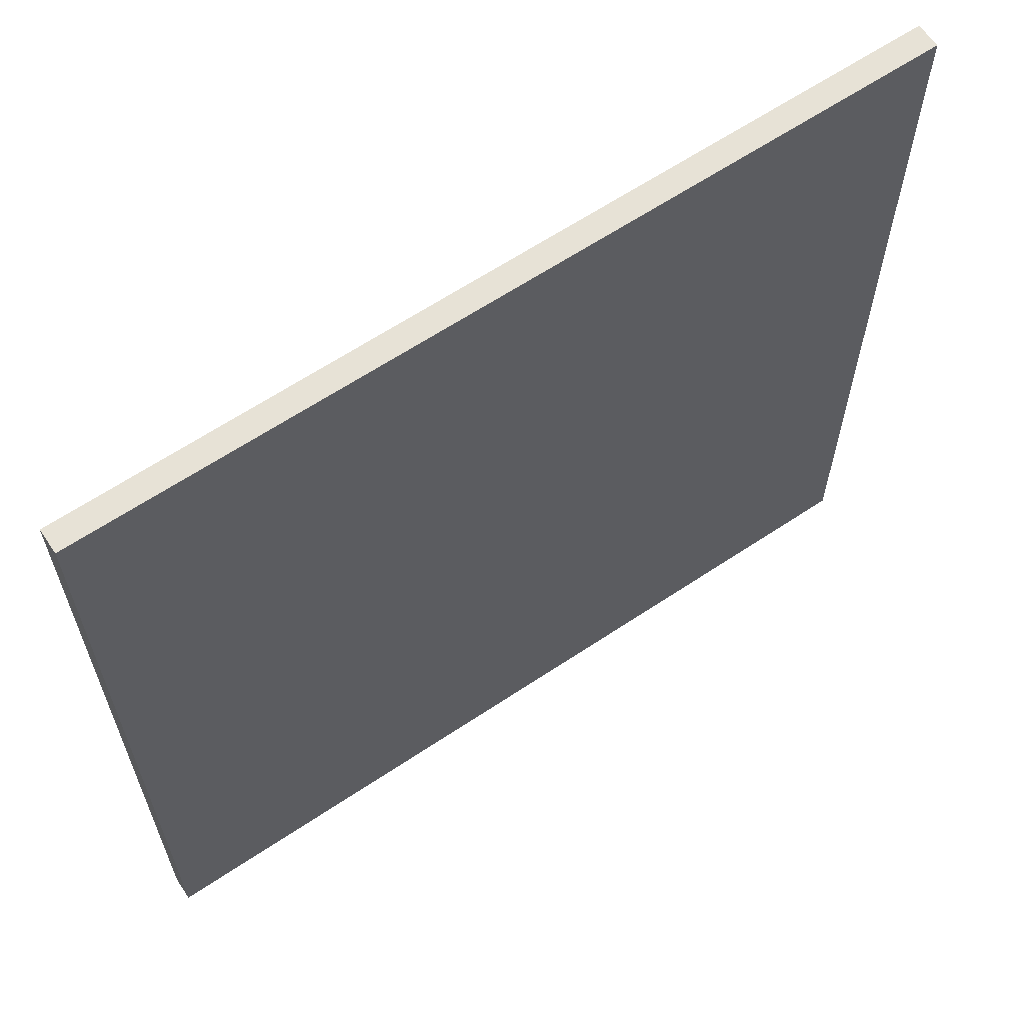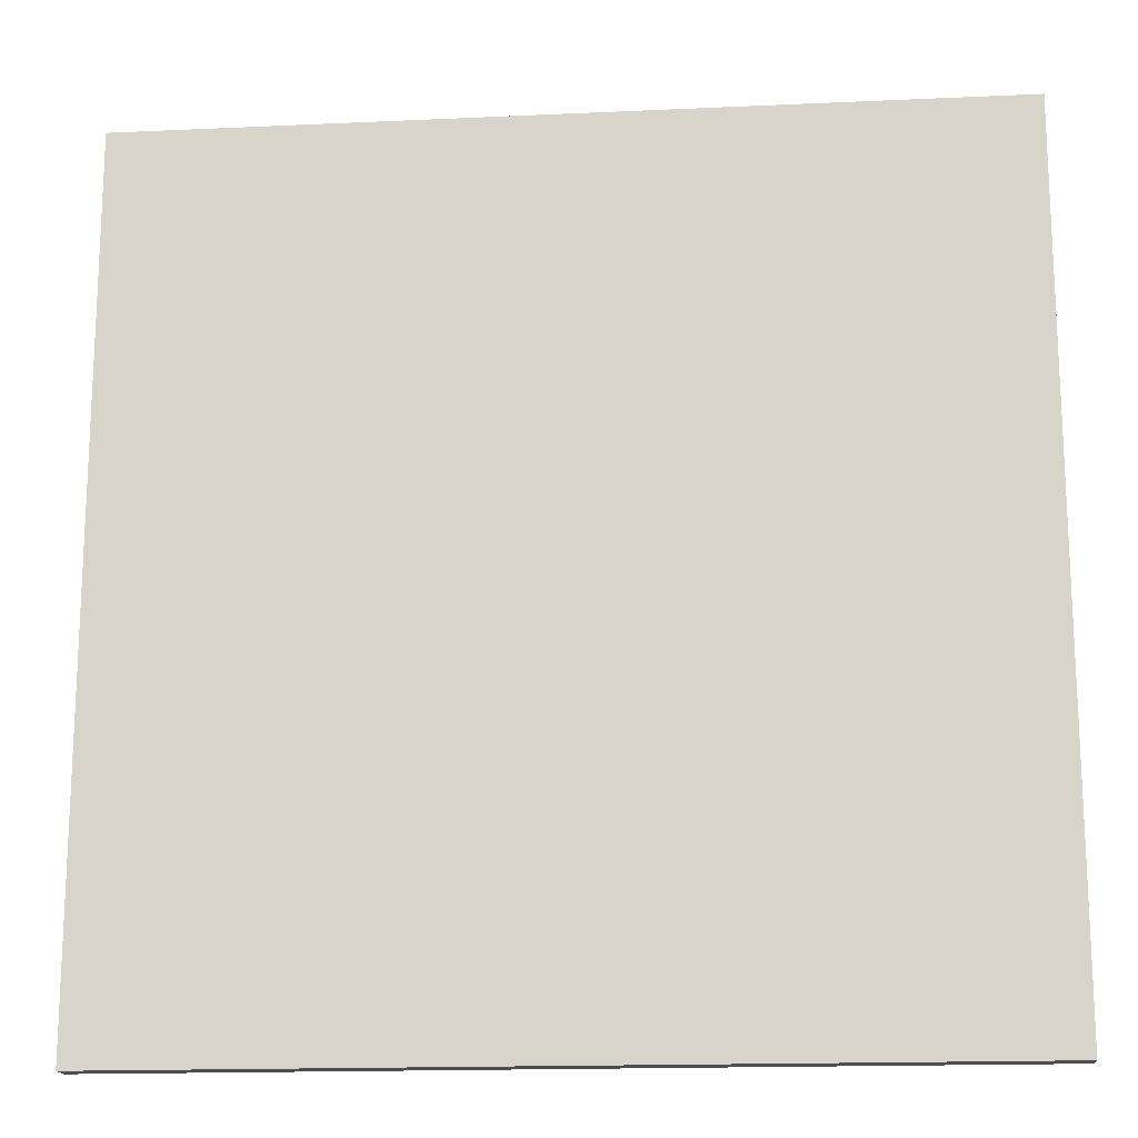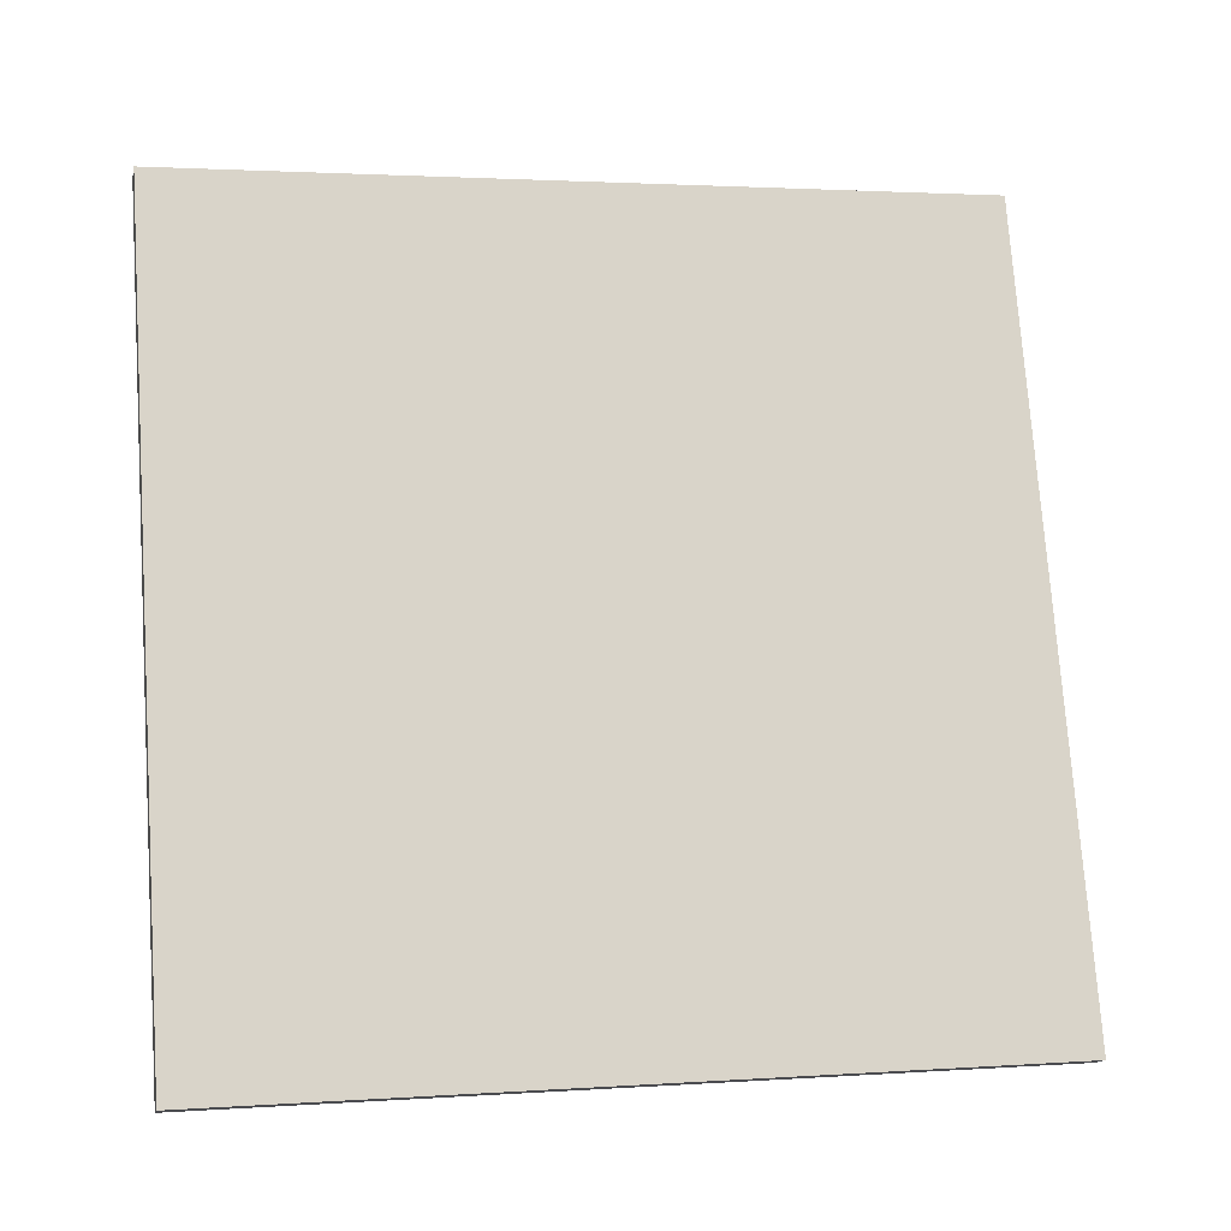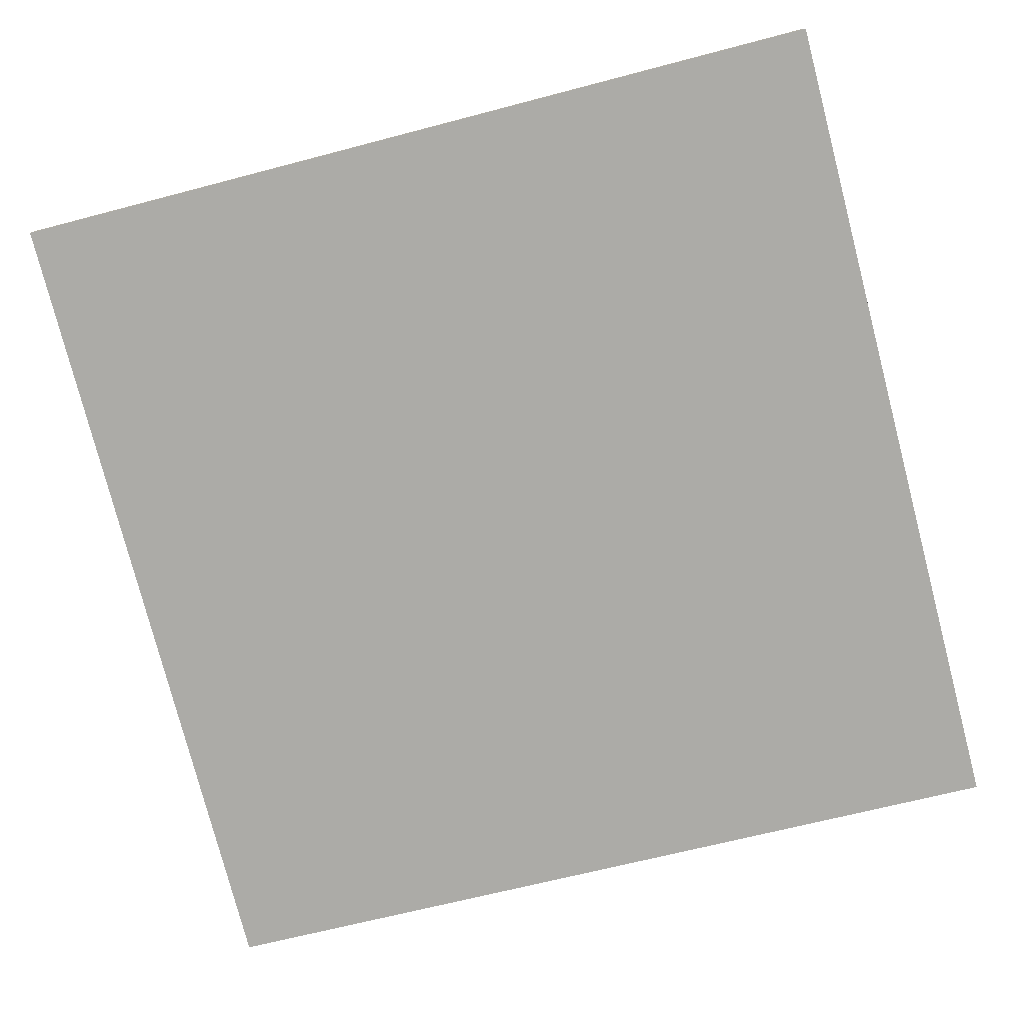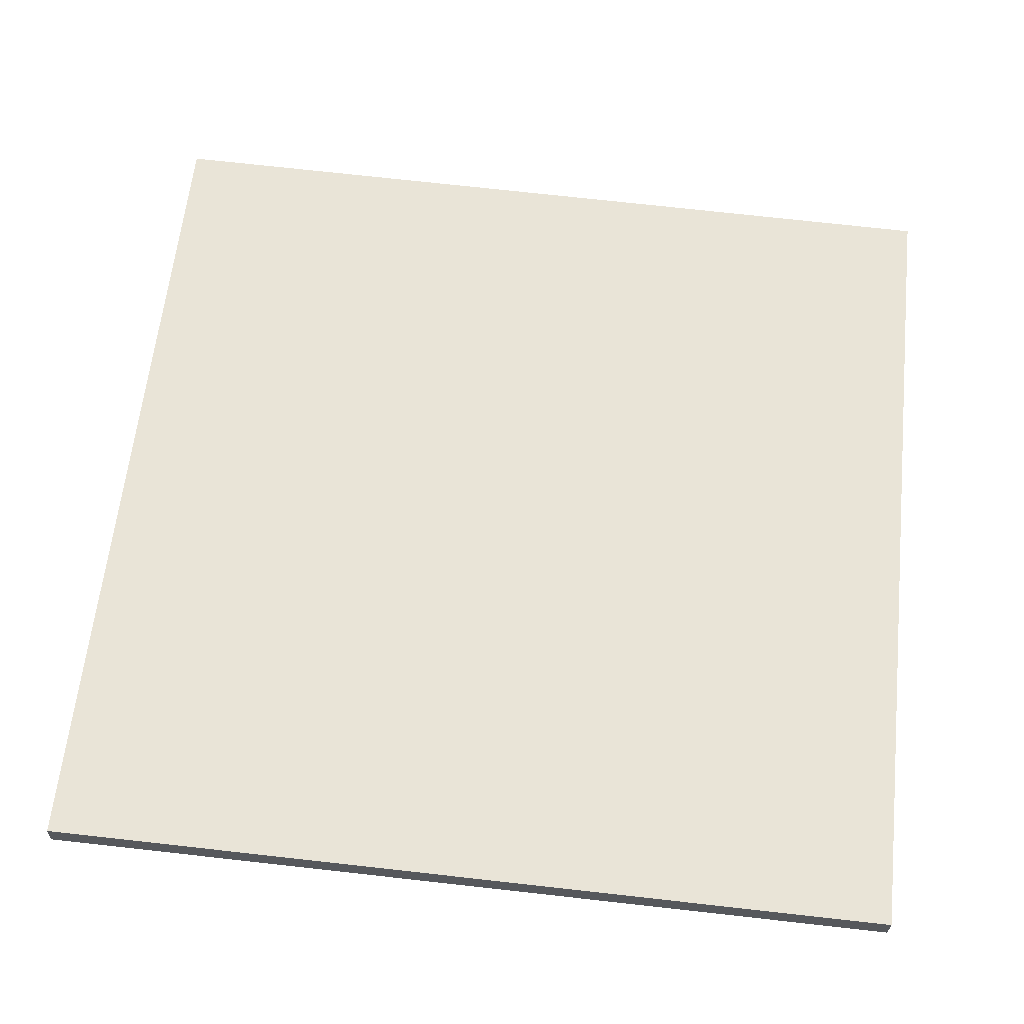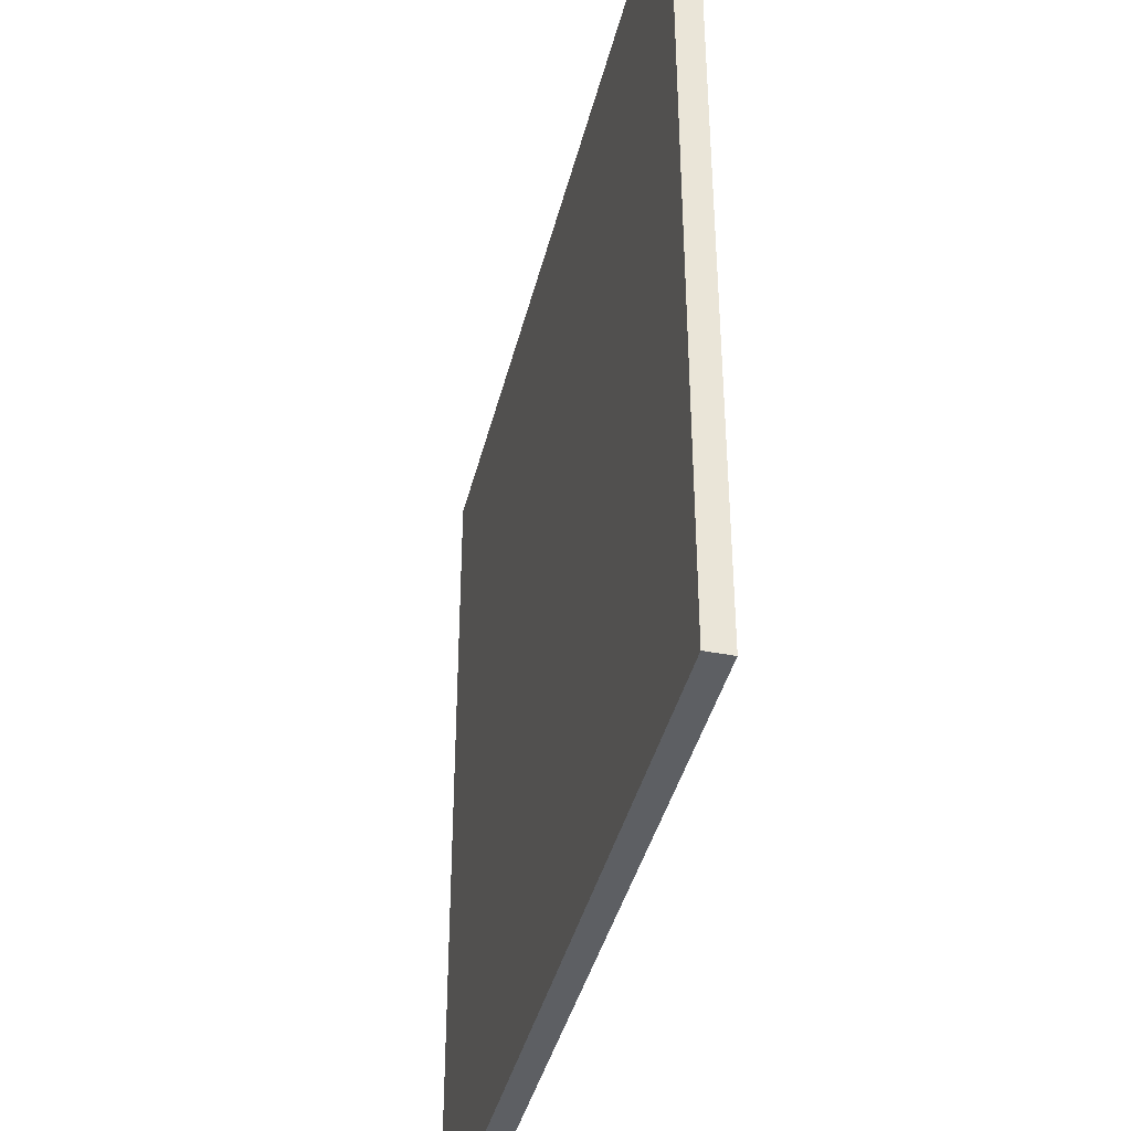
<metadata>
{"format":"obj","ext":"obj","renderer":"f3d","projection":"perspective","resolution":1024,"background":"white","views":[{"elev":63.4,"azim":132.8,"up":"+Z"},{"elev":-16.6,"azim":-7.8,"up":"+Z"},{"elev":75.3,"azim":-4.0,"up":"+Y"},{"elev":-64.2,"azim":-75.0,"up":"+Y"},{"elev":74.8,"azim":-83.7,"up":"+Y"},{"elev":-40.3,"azim":-116.7,"up":"+Z"}]}
</metadata>
<code>
v -46.88 7.897 -4.857
v -46.88 7.897 4.857
v -46.81 8.166 -4.857
v -46.81 8.166 4.857
v -56.34 10.1 -4.857
v -56.34 10.1 4.857
v -56.27 10.38 -4.857
v -56.27 10.38 4.857
f 1 3 4
f 4 2 1
f 5 6 8
f 8 7 5
f 1 2 6
f 6 5 1
f 3 7 8
f 8 4 3
f 1 5 7
f 7 3 1
f 2 4 8
f 8 6 2

</code>
